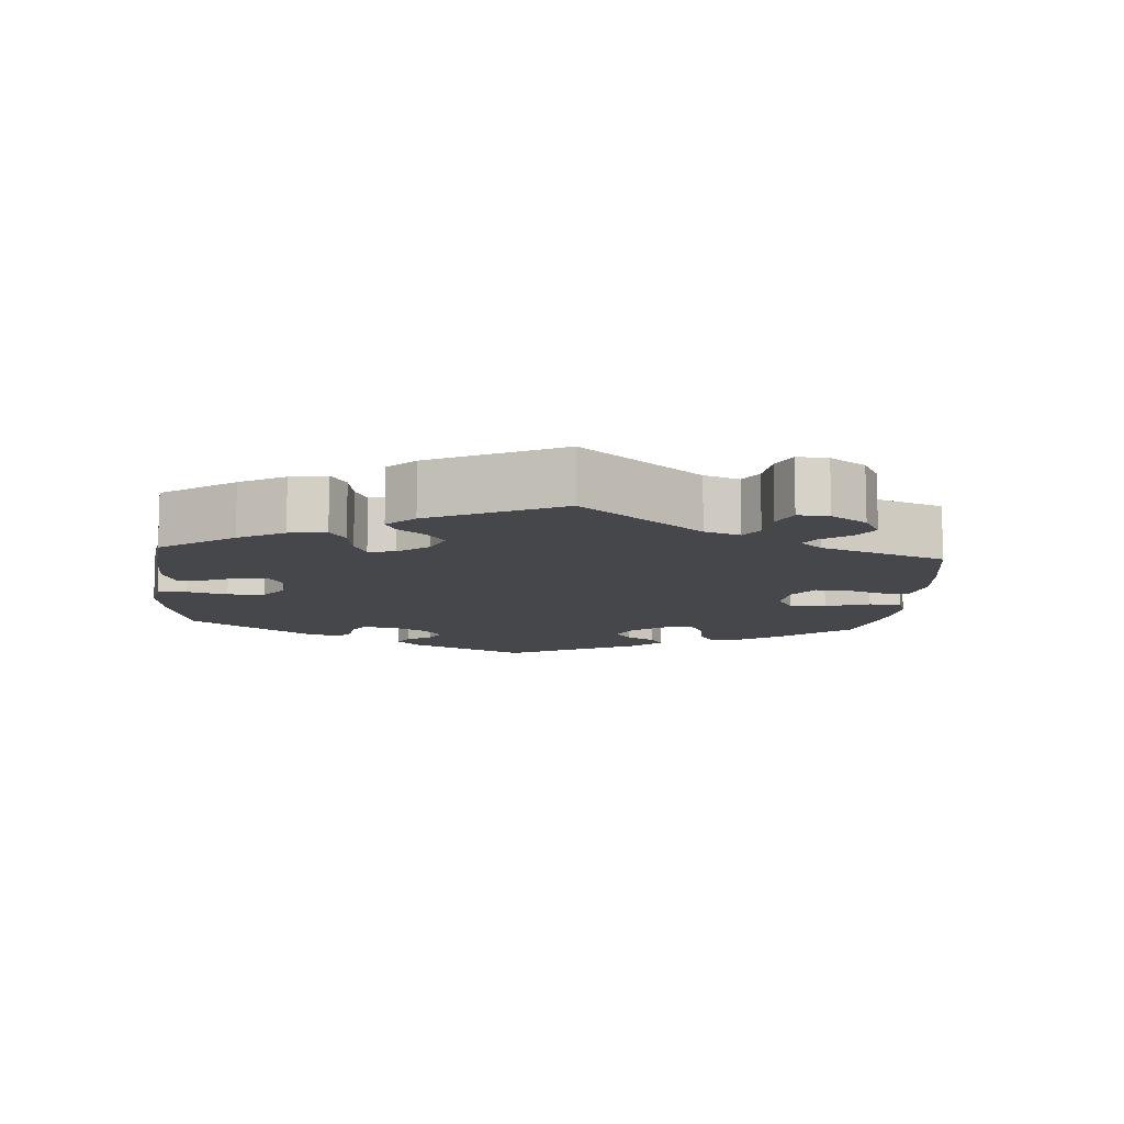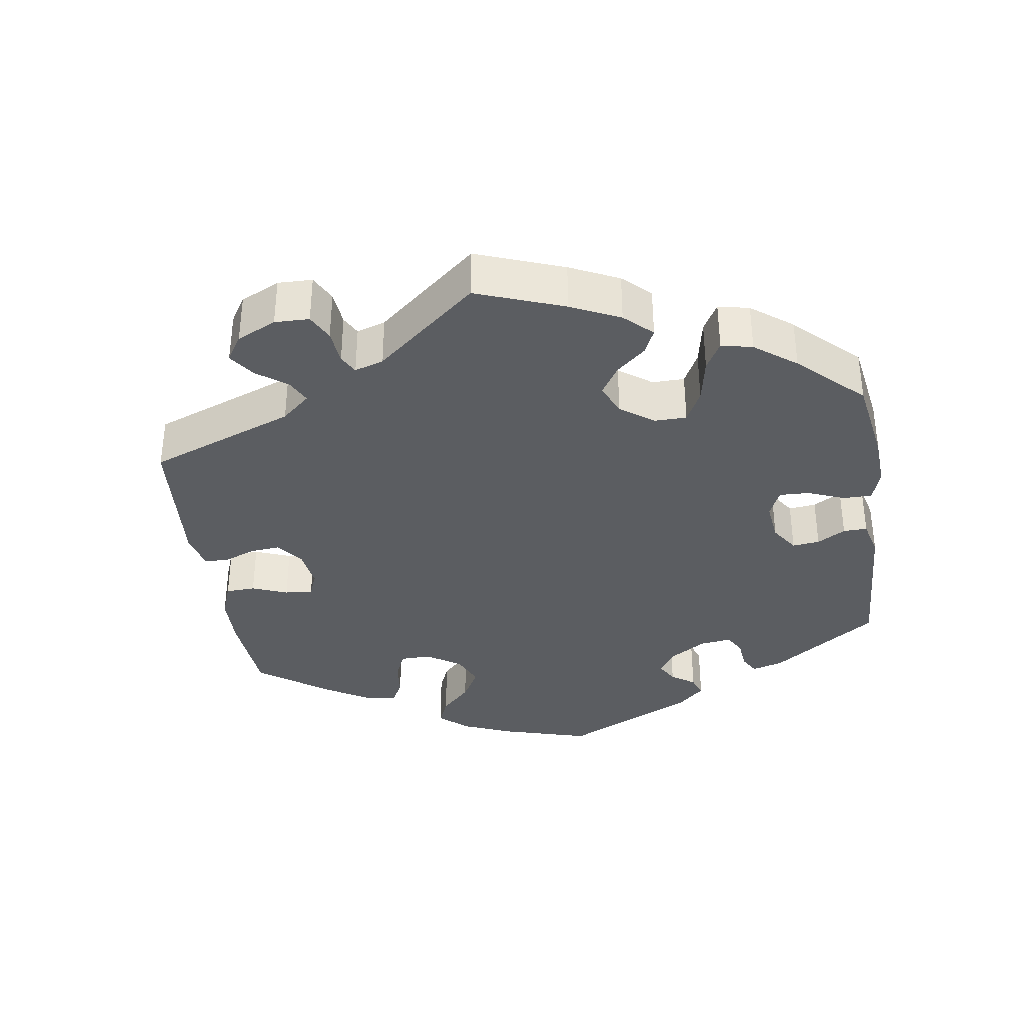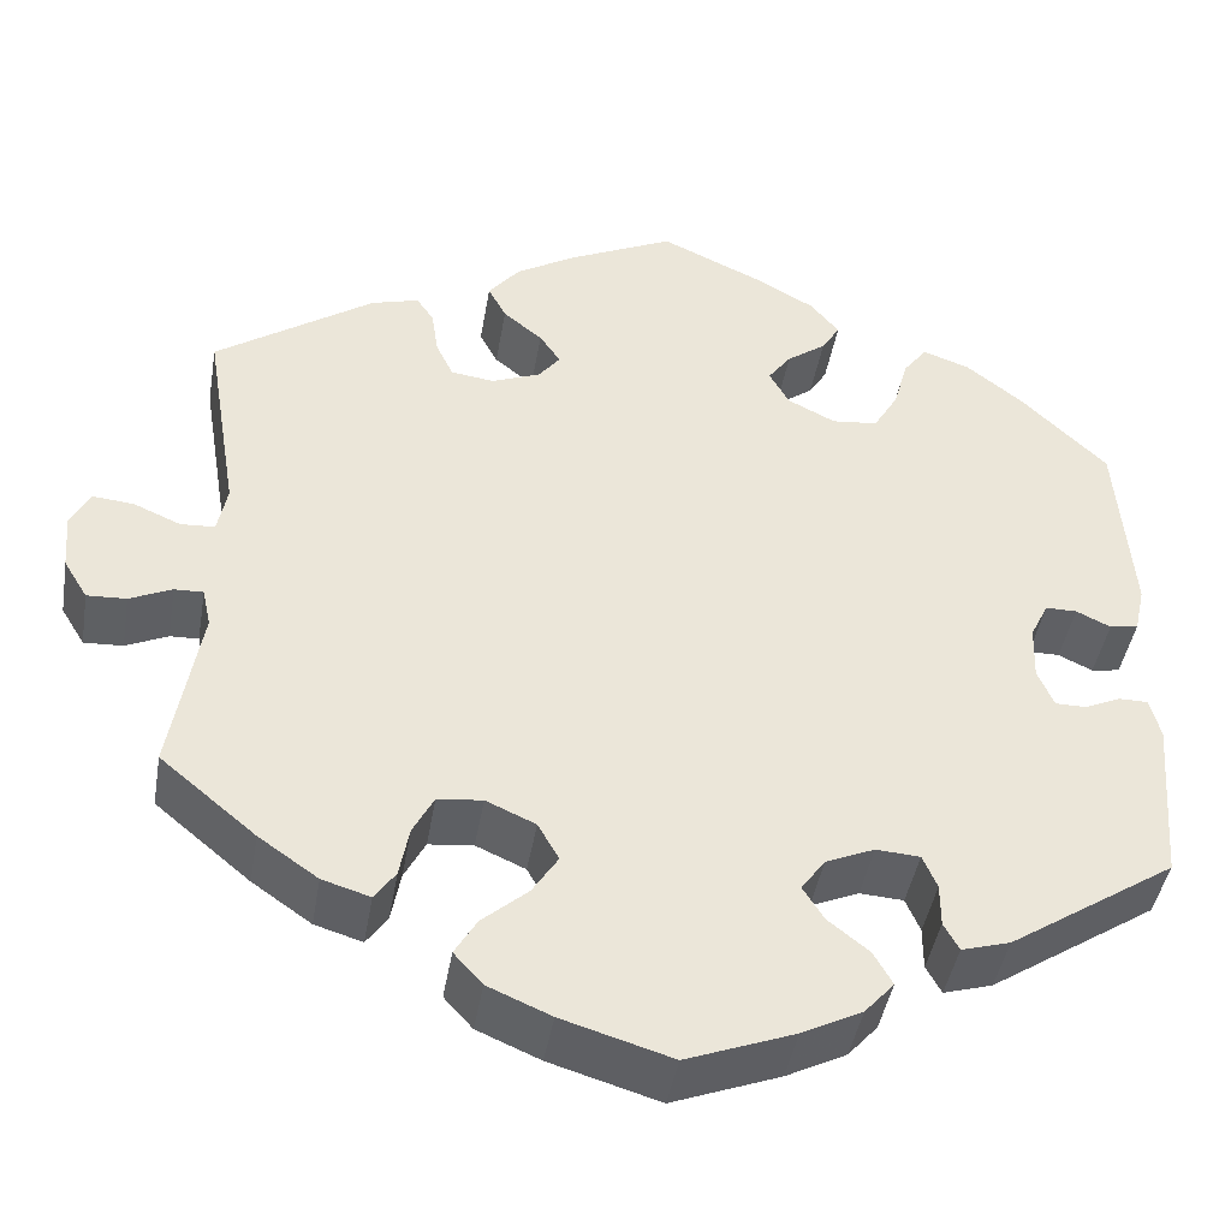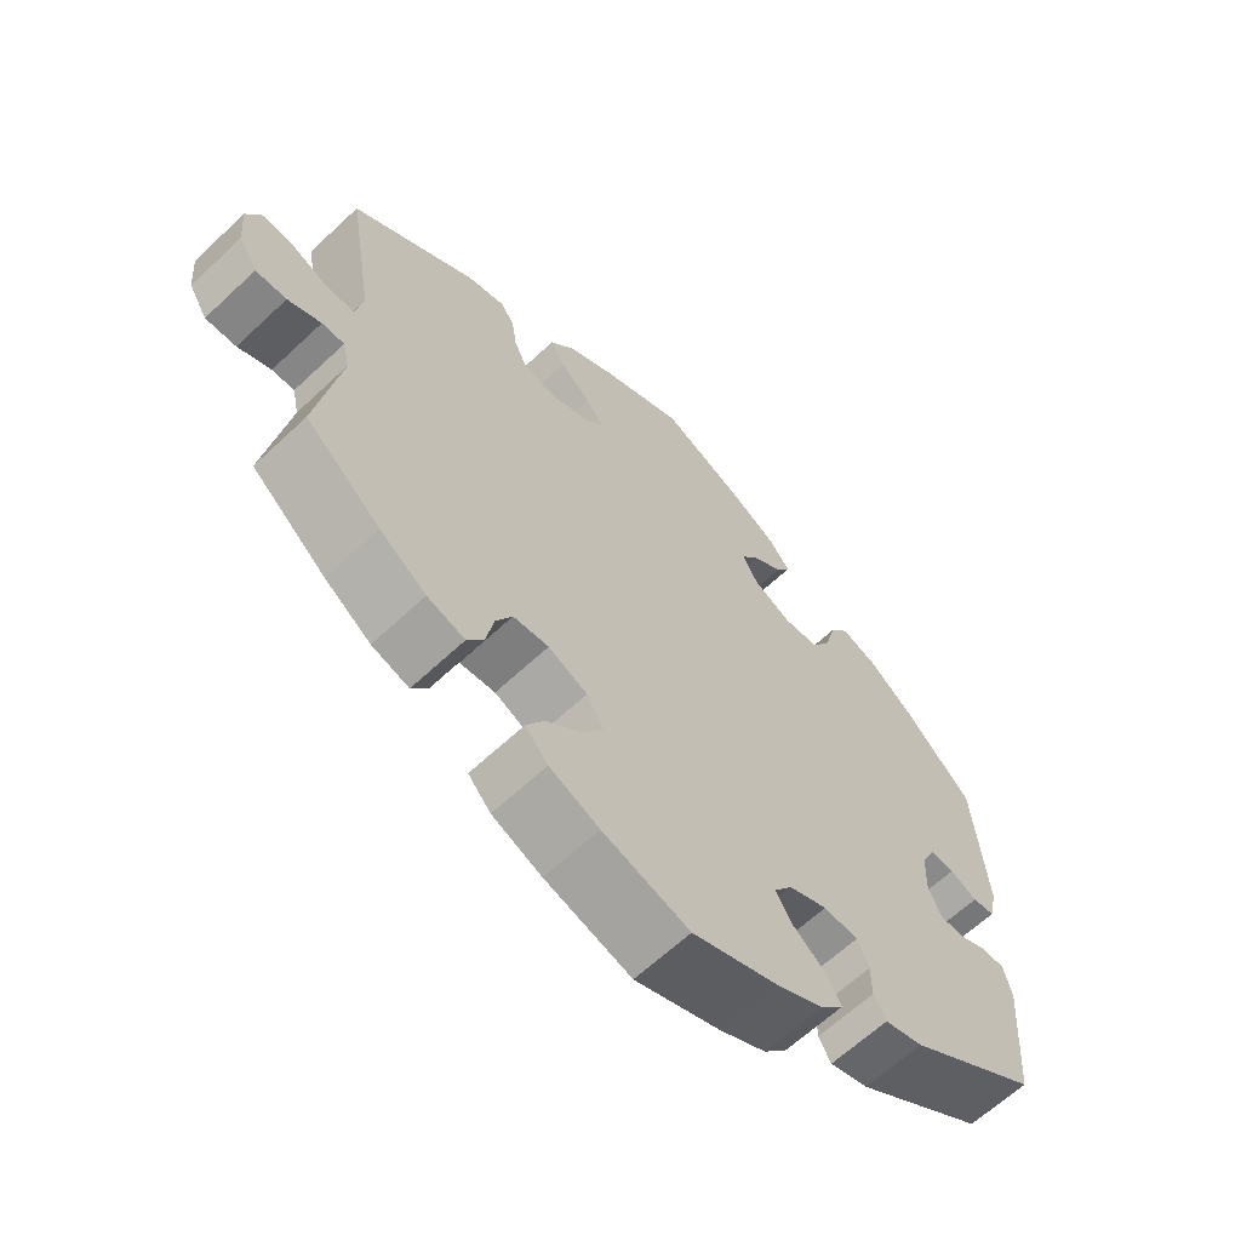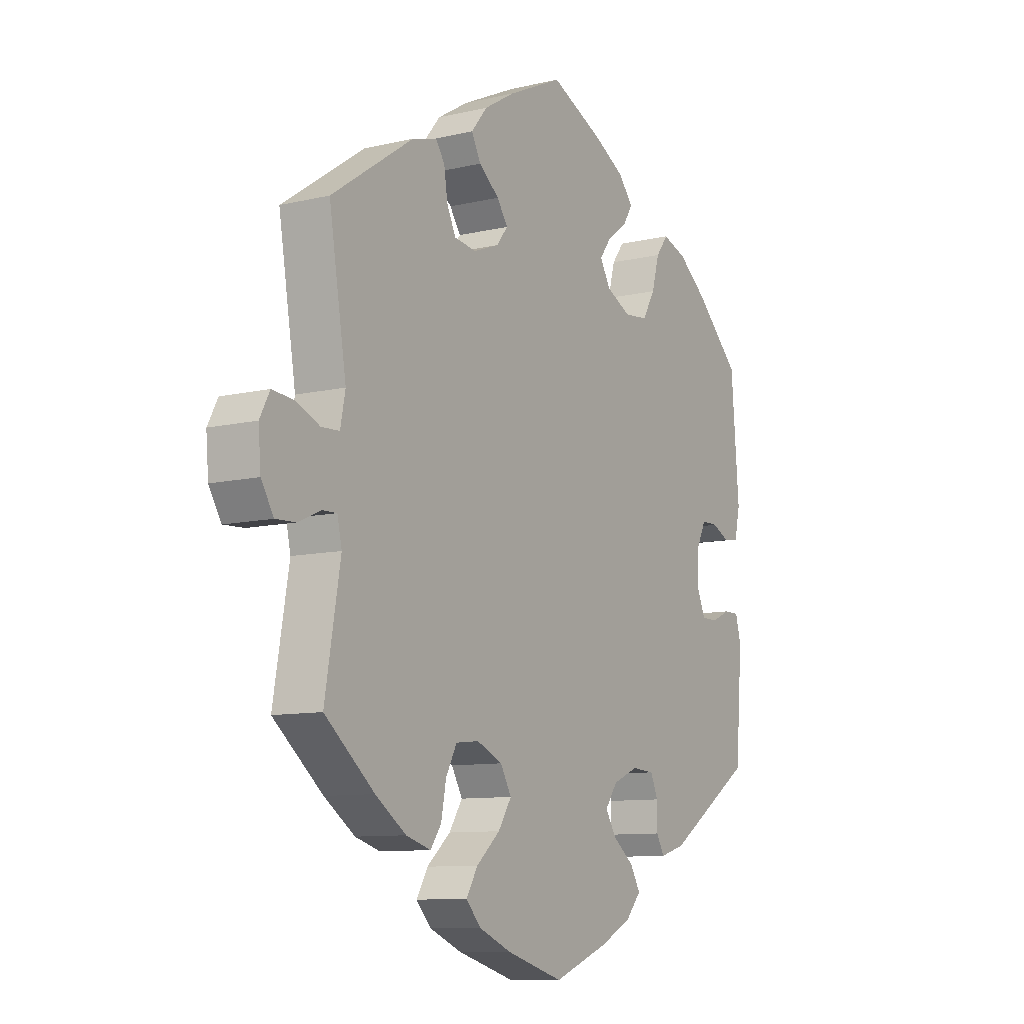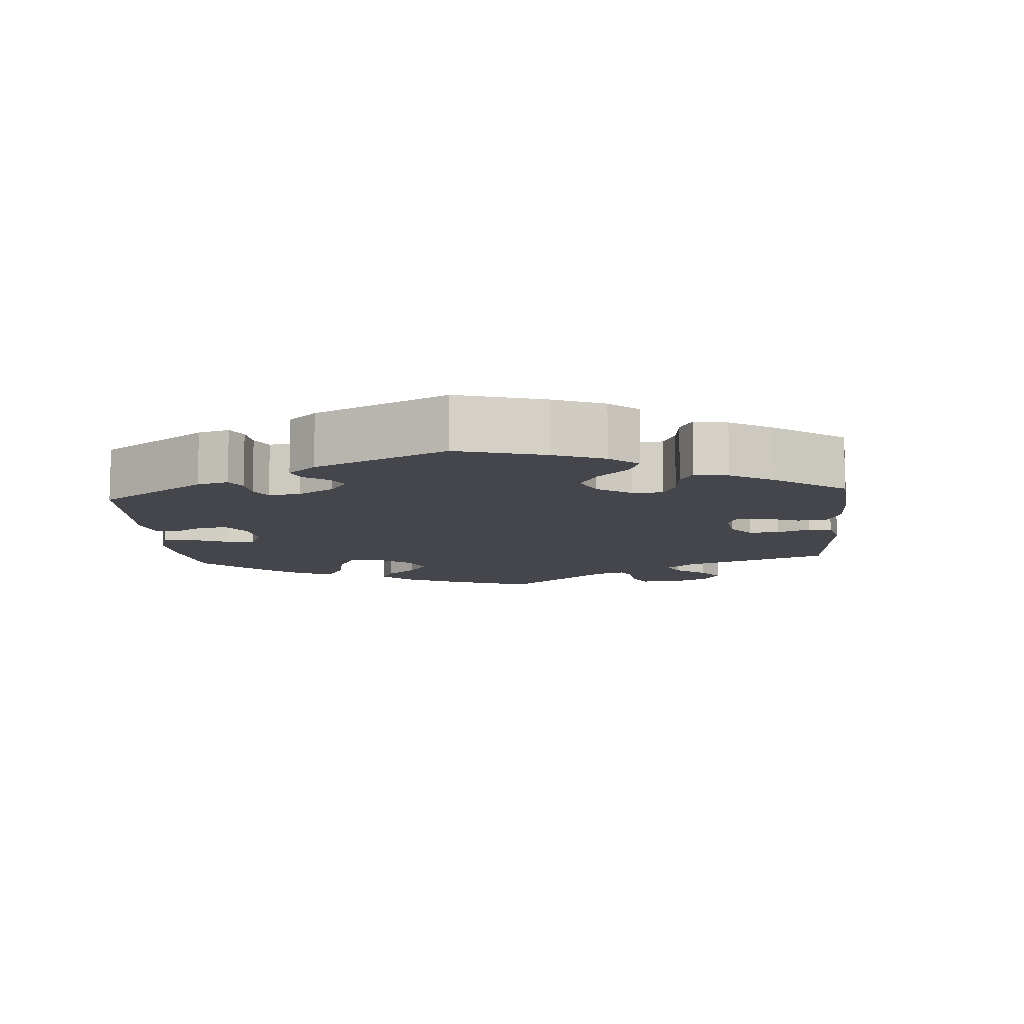
<metadata>
{"format":"obj","ext":"obj","renderer":"f3d","projection":"perspective","resolution":1024,"background":"white","views":[{"elev":-10.7,"azim":55.3,"up":"+Y"},{"elev":-36.2,"azim":128.6,"up":"+Y"},{"elev":-43.3,"azim":170.4,"up":"+Z"},{"elev":-63.5,"azim":133.5,"up":"+Z"},{"elev":-9.8,"azim":121.5,"up":"+Z"},{"elev":-10.1,"azim":-55.4,"up":"+Y"}]}
</metadata>
<code>
v 0.11 0.07 0.526
v 0.172 0.07 0.489
v 0.205 0.07 0.449
v 0.186 0.07 0.413
v 0.145 0.07 0.38
v 0.123 0.07 0.348
v 0.146 0.07 0.319
v 0.197 0.07 0.299
v 0.242 0.07 0.305
v 0.26 0.07 0.343
v 0.267 0.07 0.39
v 0.285 0.07 0.417
v 0.335 0.07 0.403
v 0.501 0.07 0.29
v 0.466 0.07 0.077
v 0.476 0.07 0.026
v 0.512 0.07 0.024
v 0.561 0.07 0.045
v 0.604 0.07 0.049
v 0.624 0.07 0.011
v 0.619 0.07 -0.049
v 0.594 0.07 -0.09
v 0.553 0.07 -0.088
v 0.509 0.07 -0.068
v 0.479 0.07 -0.067
v 0.47 0.07 -0.108
v 0.501 0.07 -0.288
v 0.401 0.07 -0.371
v 0.339 0.07 -0.414
v 0.289 0.07 -0.429
v 0.267 0.07 -0.398
v 0.257 0.07 -0.345
v 0.235 0.07 -0.303
v 0.188 0.07 -0.298
v 0.136 0.07 -0.321
v 0.114 0.07 -0.36
v 0.141 0.07 -0.402
v 0.189 0.07 -0.444
v 0.212 0.07 -0.483
v 0.182 0.07 -0.516
v 0.116 0.07 -0.544
v 0.001 0.07 -0.578
v -0.112 0.07 -0.535
v -0.175 0.07 -0.503
v -0.206 0.07 -0.468
v -0.186 0.07 -0.433
v -0.143 0.07 -0.399
v -0.121 0.07 -0.364
v -0.146 0.07 -0.329
v -0.197 0.07 -0.307
v -0.243 0.07 -0.31
v -0.258 0.07 -0.345
v -0.258 0.07 -0.39
v -0.274 0.07 -0.419
v -0.325 0.07 -0.404
v -0.5 0.07 -0.289
v -0.514 0.07 -0.112
v -0.503 0.07 -0.069
v -0.472 0.07 -0.069
v -0.435 0.07 -0.086
v -0.402 0.07 -0.086
v -0.385 0.07 -0.046
v -0.387 0.07 0.012
v -0.406 0.07 0.051
v -0.439 0.07 0.051
v -0.475 0.07 0.034
v -0.505 0.07 0.039
v -0.516 0.07 0.089
v -0.5 0.07 0.289
v -0.409 0.07 0.377
v -0.35 0.07 0.423
v -0.301 0.07 0.44
v -0.276 0.07 0.407
v -0.261 0.07 0.352
v -0.235 0.07 0.308
v -0.187 0.07 0.303
v -0.137 0.07 0.328
v -0.116 0.07 0.365
v -0.14 0.07 0.398
v -0.181 0.07 0.428
v -0.2 0.07 0.459
v -0.17 0.07 0.495
v -0.109 0.07 0.529
v -0.001 0.07 0.578
v 0.11 0 0.526
v 0.172 0 0.489
v 0.205 0 0.449
v 0.186 0 0.413
v 0.145 0 0.38
v 0.123 0 0.348
v 0.146 0 0.319
v 0.197 0 0.299
v 0.242 0 0.305
v 0.26 0 0.343
v 0.267 0 0.39
v 0.285 0 0.417
v 0.335 0 0.403
v 0.501 0 0.29
v 0.466 0 0.077
v 0.476 0 0.026
v 0.512 0 0.024
v 0.561 0 0.045
v 0.604 0 0.049
v 0.624 0 0.011
v 0.619 0 -0.049
v 0.594 0 -0.09
v 0.553 0 -0.088
v 0.509 0 -0.068
v 0.479 0 -0.067
v 0.47 0 -0.108
v 0.501 0 -0.288
v 0.401 0 -0.371
v 0.339 0 -0.414
v 0.289 0 -0.429
v 0.267 0 -0.398
v 0.257 0 -0.345
v 0.235 0 -0.303
v 0.188 0 -0.298
v 0.136 0 -0.321
v 0.114 0 -0.36
v 0.141 0 -0.402
v 0.189 0 -0.444
v 0.212 0 -0.483
v 0.182 0 -0.516
v 0.116 0 -0.544
v 0.001 0 -0.578
v -0.112 0 -0.535
v -0.175 0 -0.503
v -0.206 0 -0.468
v -0.186 0 -0.433
v -0.143 0 -0.399
v -0.121 0 -0.364
v -0.146 0 -0.329
v -0.197 0 -0.307
v -0.243 0 -0.31
v -0.258 0 -0.345
v -0.258 0 -0.39
v -0.274 0 -0.419
v -0.325 0 -0.404
v -0.5 0 -0.289
v -0.514 0 -0.112
v -0.503 0 -0.069
v -0.472 0 -0.069
v -0.435 0 -0.086
v -0.402 0 -0.086
v -0.385 0 -0.046
v -0.387 0 0.012
v -0.406 0 0.051
v -0.439 0 0.051
v -0.475 0 0.034
v -0.505 0 0.039
v -0.516 0 0.089
v -0.5 0 0.289
v -0.409 0 0.377
v -0.35 0 0.423
v -0.301 0 0.44
v -0.276 0 0.407
v -0.261 0 0.352
v -0.235 0 0.308
v -0.187 0 0.303
v -0.137 0 0.328
v -0.116 0 0.365
v -0.14 0 0.398
v -0.181 0 0.428
v -0.2 0 0.459
v -0.17 0 0.495
v -0.109 0 0.529
v -0.001 0 0.578
f 79 80 81 82
f 78 79 82 83
f 71 72 73 74
f 71 74 75
f 70 71 75
f 69 70 75
f 68 69 75 76
f 65 66 67 68
f 64 65 68 76
f 57 58 59 60
f 57 60 61
f 56 57 61
f 55 56 61
f 52 53 54 55
f 51 52 55 61
f 50 51 61 62
f 44 45 46 47
f 44 47 48
f 43 44 48
f 42 43 48
f 41 42 48
f 40 41 48 49
f 37 38 39 40
f 36 37 40 49
f 29 30 31 32
f 29 32 33
f 26 27 28 29
f 25 26 29 33
f 21 22 23 24
f 21 24 25
f 20 21 25
f 17 18 19 20
f 16 17 20 25
f 15 16 25 33
f 10 11 12 13
f 9 10 13 14
f 8 9 14 15
f 2 3 4 5
f 2 5 6
f 1 2 6
f 78 83 84 1
f 63 64 76 77
f 50 62 63 77
f 35 36 49 50
f 34 35 50 77
f 7 8 15 33
f 6 7 33 34
f 77 78 1 6
f 6 34 77
f 166 165 164 163
f 167 166 163 162
f 158 157 156 155
f 159 158 155
f 159 155 154
f 159 154 153
f 160 159 153 152
f 152 151 150 149
f 160 152 149 148
f 144 143 142 141
f 145 144 141
f 145 141 140
f 145 140 139
f 139 138 137 136
f 145 139 136 135
f 146 145 135 134
f 131 130 129 128
f 132 131 128
f 132 128 127
f 132 127 126
f 132 126 125
f 133 132 125 124
f 124 123 122 121
f 133 124 121 120
f 116 115 114 113
f 117 116 113
f 113 112 111 110
f 117 113 110 109
f 108 107 106 105
f 109 108 105
f 109 105 104
f 104 103 102 101
f 109 104 101 100
f 117 109 100 99
f 97 96 95 94
f 98 97 94 93
f 99 98 93 92
f 89 88 87 86
f 90 89 86
f 90 86 85
f 85 168 167 162
f 161 160 148 147
f 161 147 146 134
f 134 133 120 119
f 161 134 119 118
f 117 99 92 91
f 118 117 91 90
f 90 85 162 161
f 161 118 90
f 1 85 86 2
f 2 86 87 3
f 3 87 88 4
f 4 88 89 5
f 5 89 90 6
f 6 90 91 7
f 7 91 92 8
f 8 92 93 9
f 9 93 94 10
f 10 94 95 11
f 11 95 96 12
f 12 96 97 13
f 13 97 98 14
f 14 98 99 15
f 15 99 100 16
f 16 100 101 17
f 17 101 102 18
f 18 102 103 19
f 19 103 104 20
f 20 104 105 21
f 21 105 106 22
f 22 106 107 23
f 23 107 108 24
f 24 108 109 25
f 25 109 110 26
f 26 110 111 27
f 27 111 112 28
f 28 112 113 29
f 29 113 114 30
f 30 114 115 31
f 31 115 116 32
f 32 116 117 33
f 33 117 118 34
f 34 118 119 35
f 35 119 120 36
f 36 120 121 37
f 37 121 122 38
f 38 122 123 39
f 39 123 124 40
f 40 124 125 41
f 41 125 126 42
f 42 126 127 43
f 43 127 128 44
f 44 128 129 45
f 45 129 130 46
f 46 130 131 47
f 47 131 132 48
f 48 132 133 49
f 49 133 134 50
f 50 134 135 51
f 51 135 136 52
f 52 136 137 53
f 53 137 138 54
f 54 138 139 55
f 55 139 140 56
f 56 140 141 57
f 57 141 142 58
f 58 142 143 59
f 59 143 144 60
f 60 144 145 61
f 61 145 146 62
f 62 146 147 63
f 63 147 148 64
f 64 148 149 65
f 65 149 150 66
f 66 150 151 67
f 67 151 152 68
f 68 152 153 69
f 69 153 154 70
f 70 154 155 71
f 71 155 156 72
f 72 156 157 73
f 73 157 158 74
f 74 158 159 75
f 75 159 160 76
f 76 160 161 77
f 77 161 162 78
f 78 162 163 79
f 79 163 164 80
f 80 164 165 81
f 81 165 166 82
f 82 166 167 83
f 83 167 168 84
f 84 168 85 1

</code>
